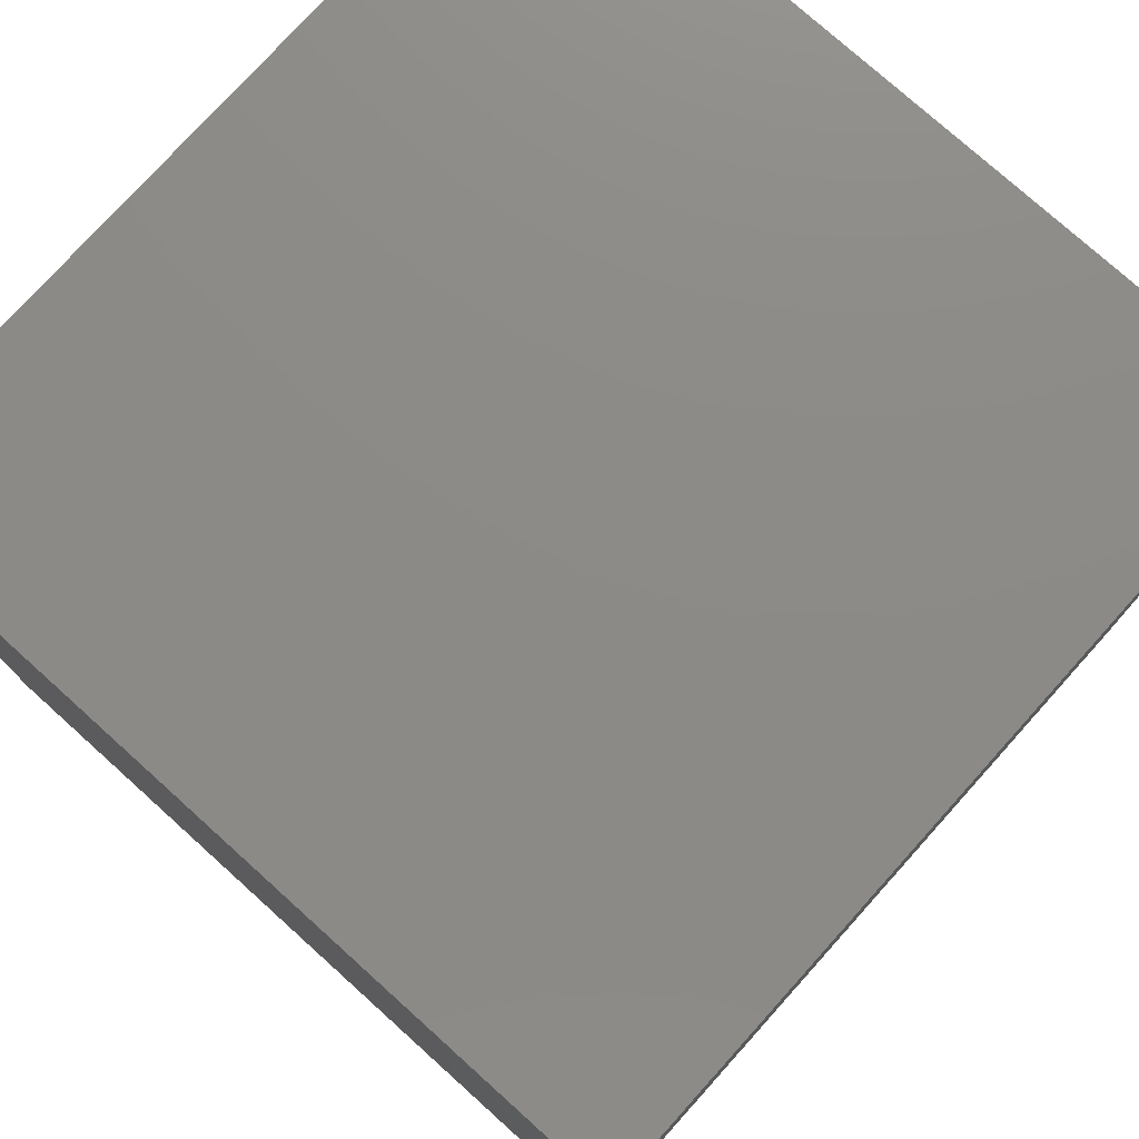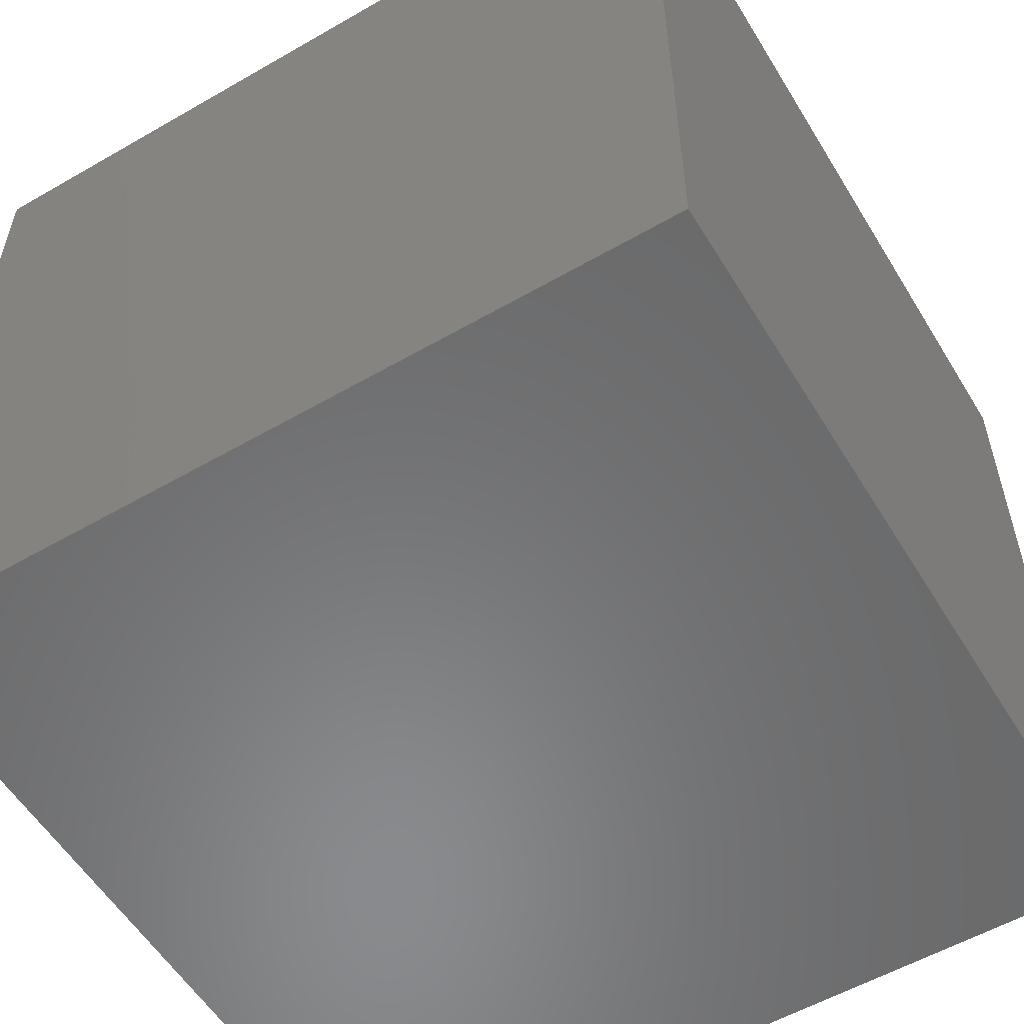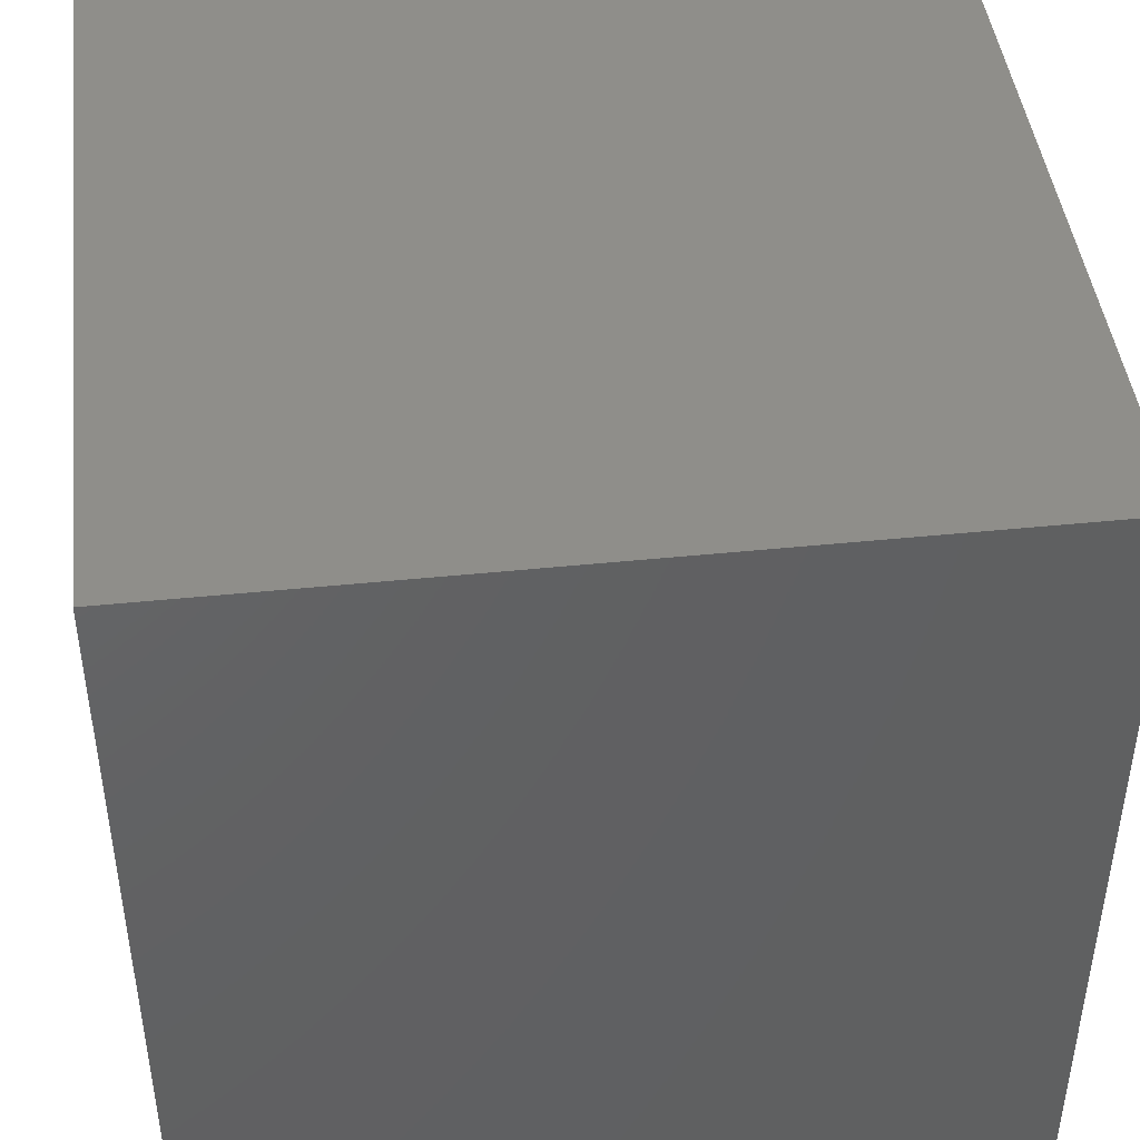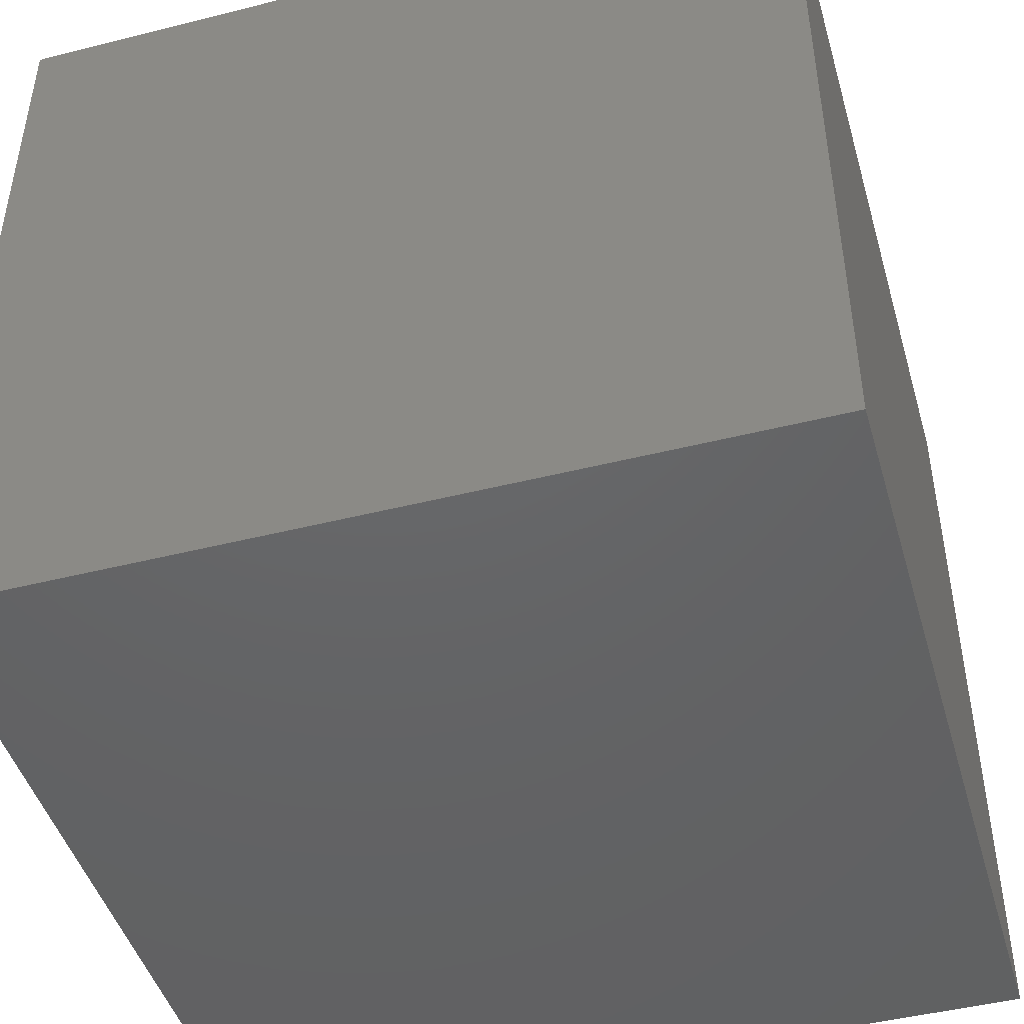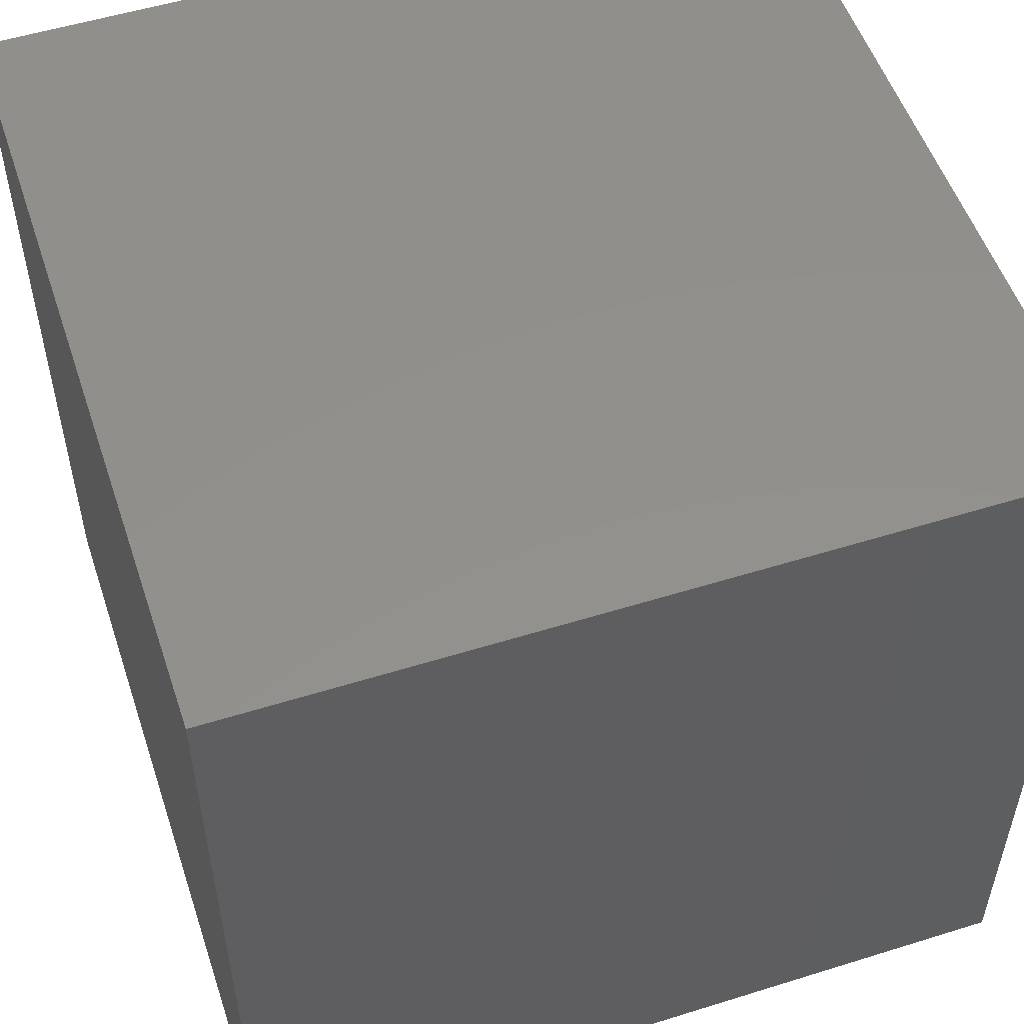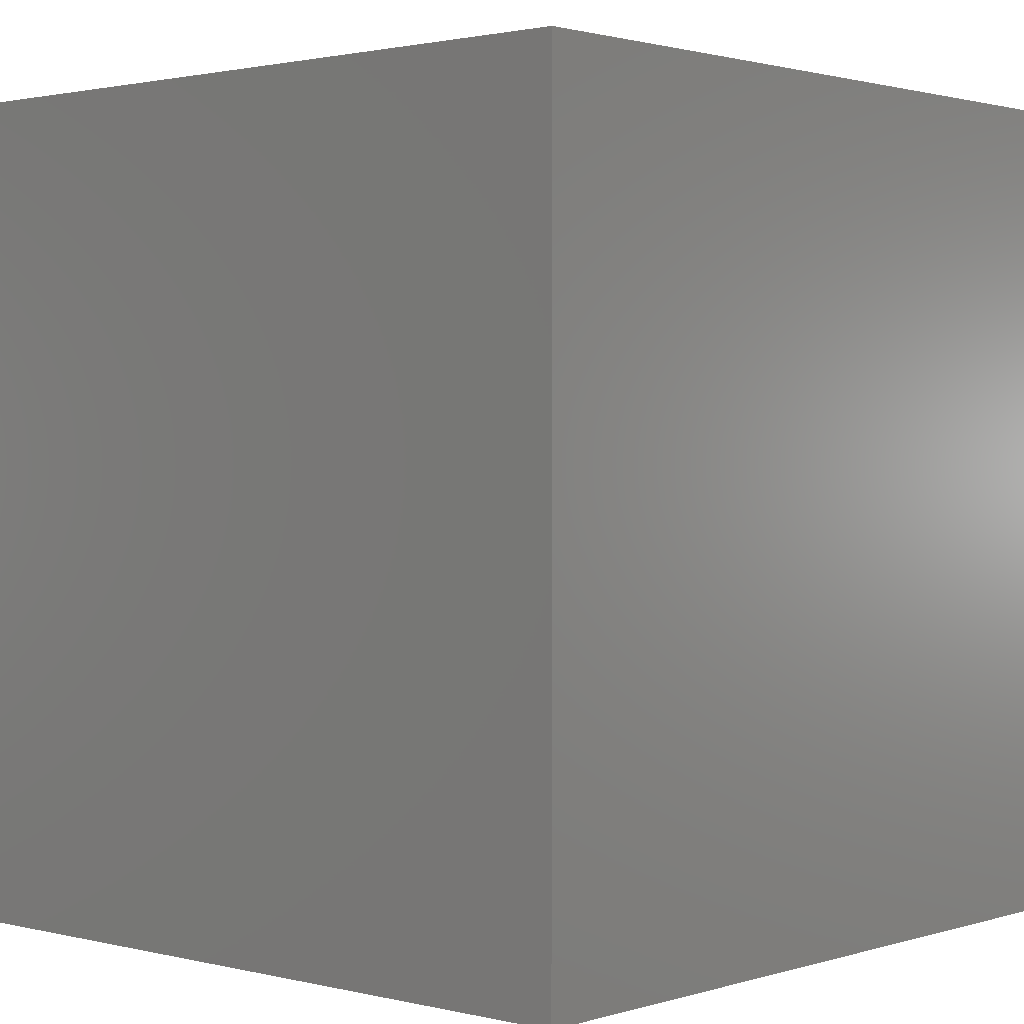
<metadata>
{"format":"stl","ext":"stl","renderer":"f3d","projection":"perspective","resolution":1024,"background":"white","views":[{"elev":76.8,"azim":-48.0,"up":"+Z"},{"elev":-56.2,"azim":-58.9,"up":"+Z"},{"elev":44.5,"azim":-6.8,"up":"+Y"},{"elev":-46.1,"azim":16.1,"up":"+Z"},{"elev":53.5,"azim":161.6,"up":"+Z"},{"elev":1.5,"azim":-138.2,"up":"+Y"}]}
</metadata>
<code>
# stl→obj: 8 verts, 12 faces
v 5 -3 -1
v 4 -3 -1
v 5 -4 -1
v 4 -4 -1
v 5 -4 -2
v 4 -4 -2
v 5 -3 -2
v 4 -3 -2
f 1 2 3
f 3 2 4
f 5 6 7
f 7 6 8
f 4 6 3
f 3 6 5
f 2 8 4
f 4 8 6
f 1 7 2
f 2 7 8
f 3 5 1
f 1 5 7

</code>
